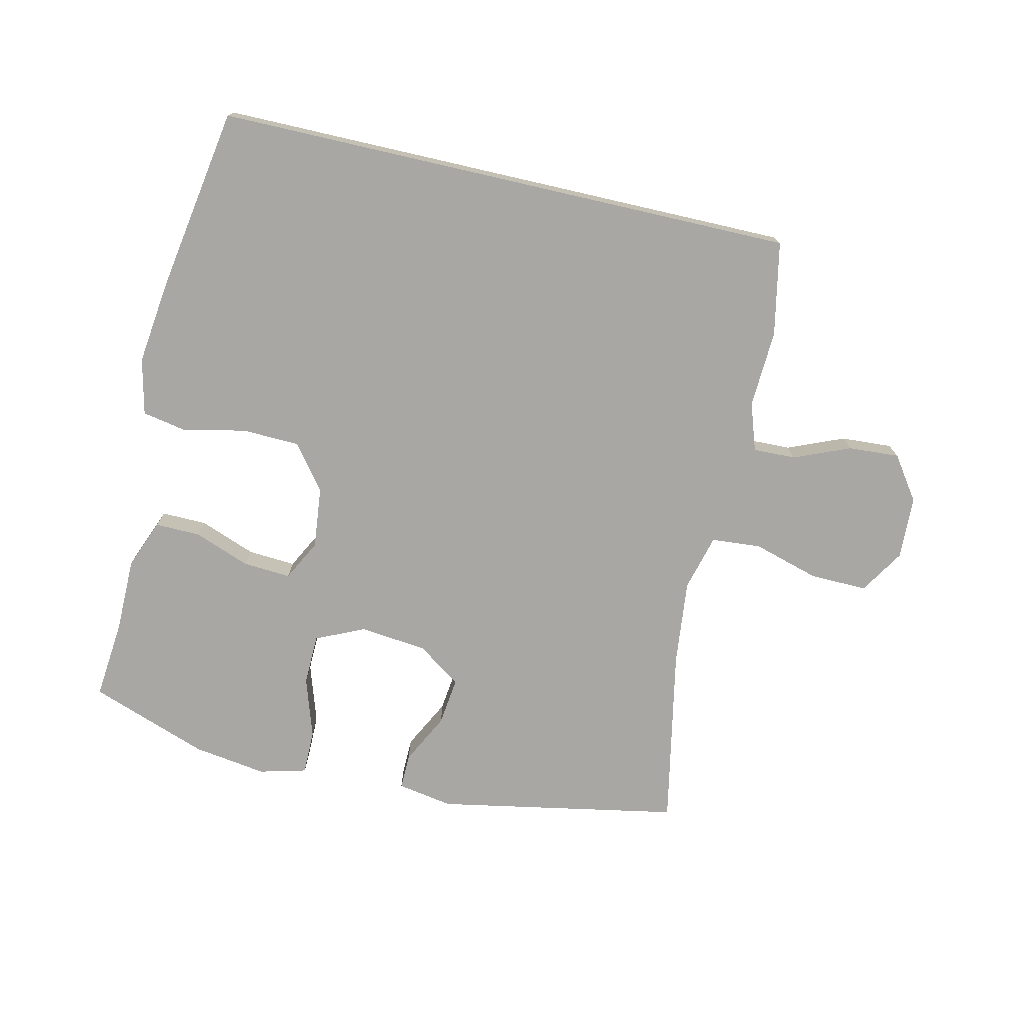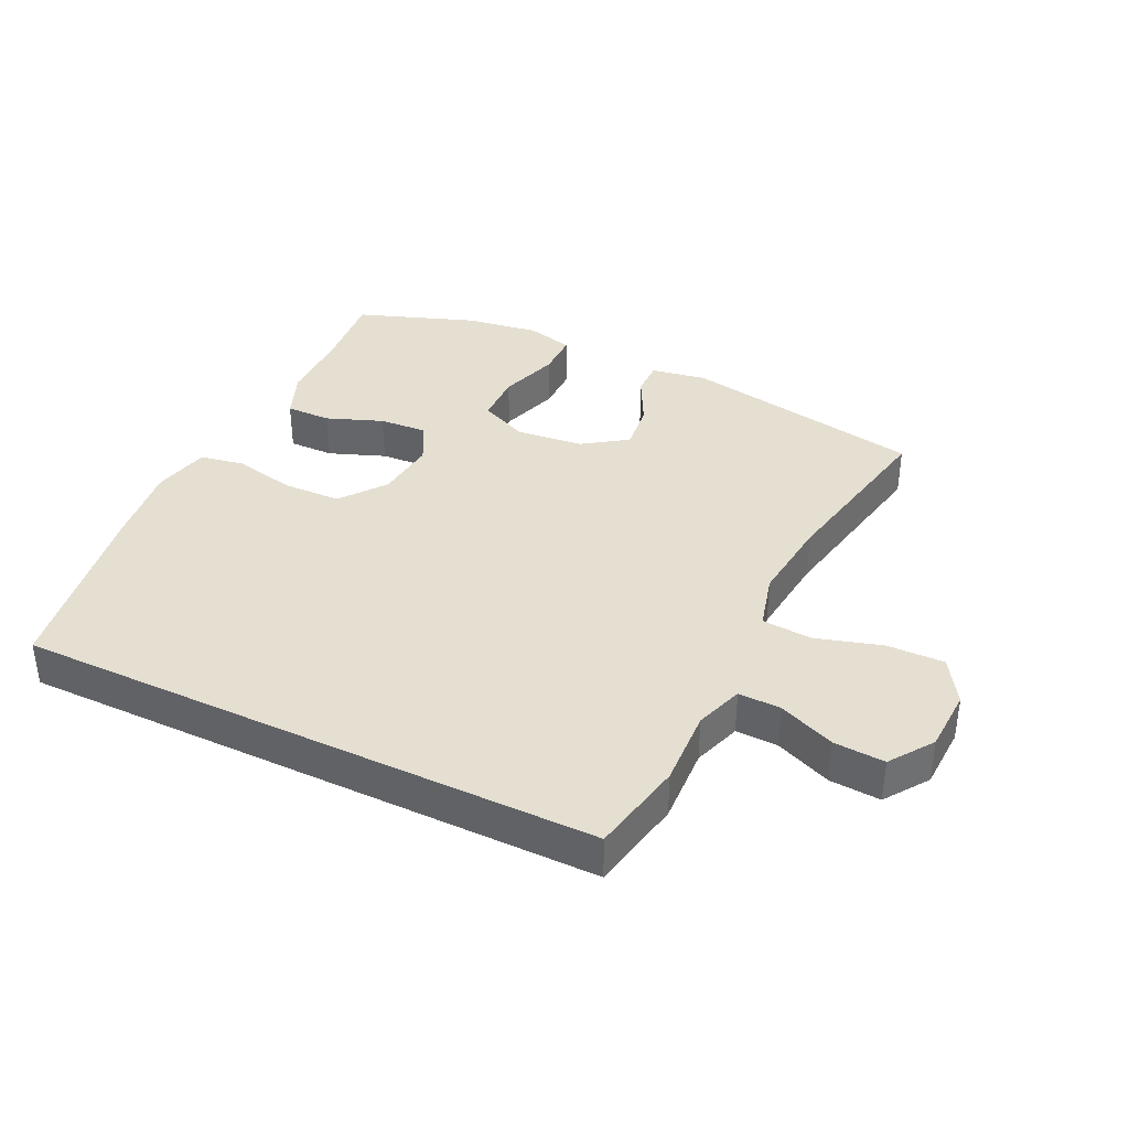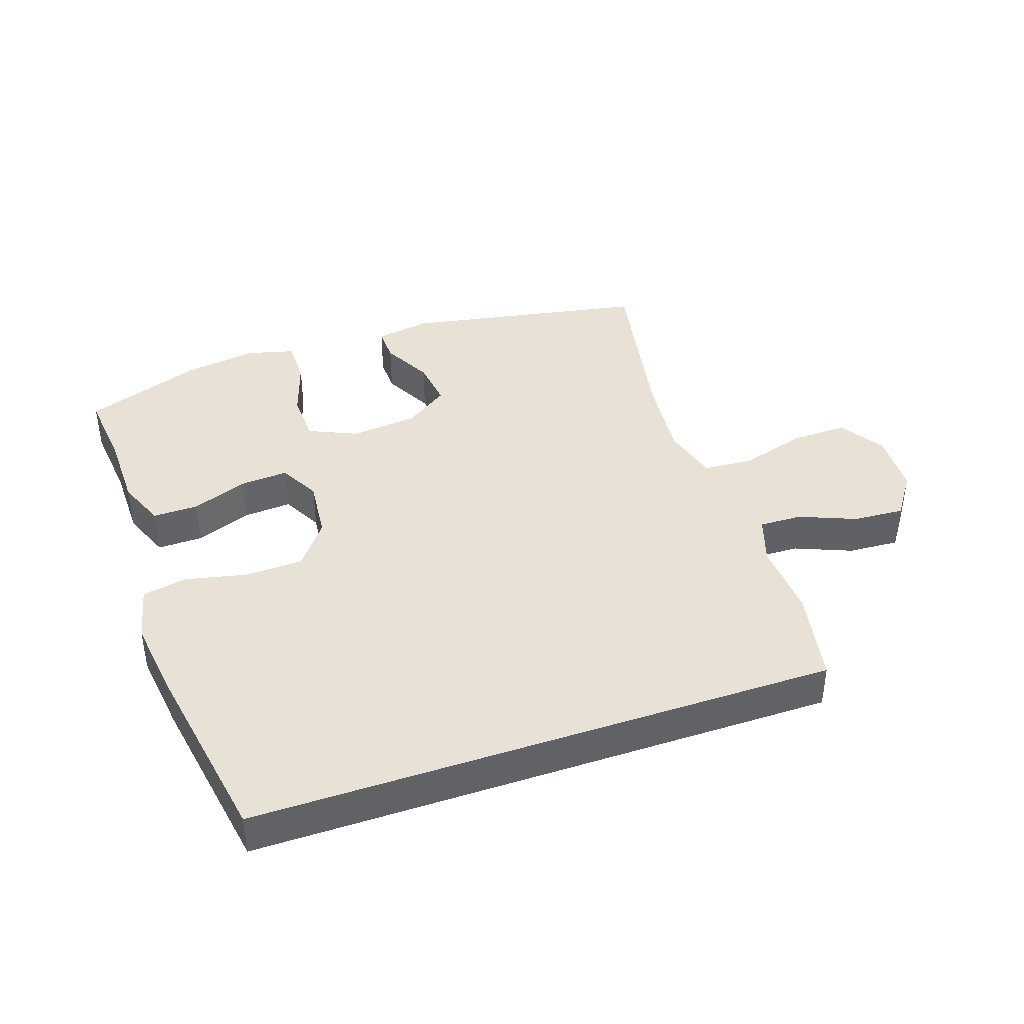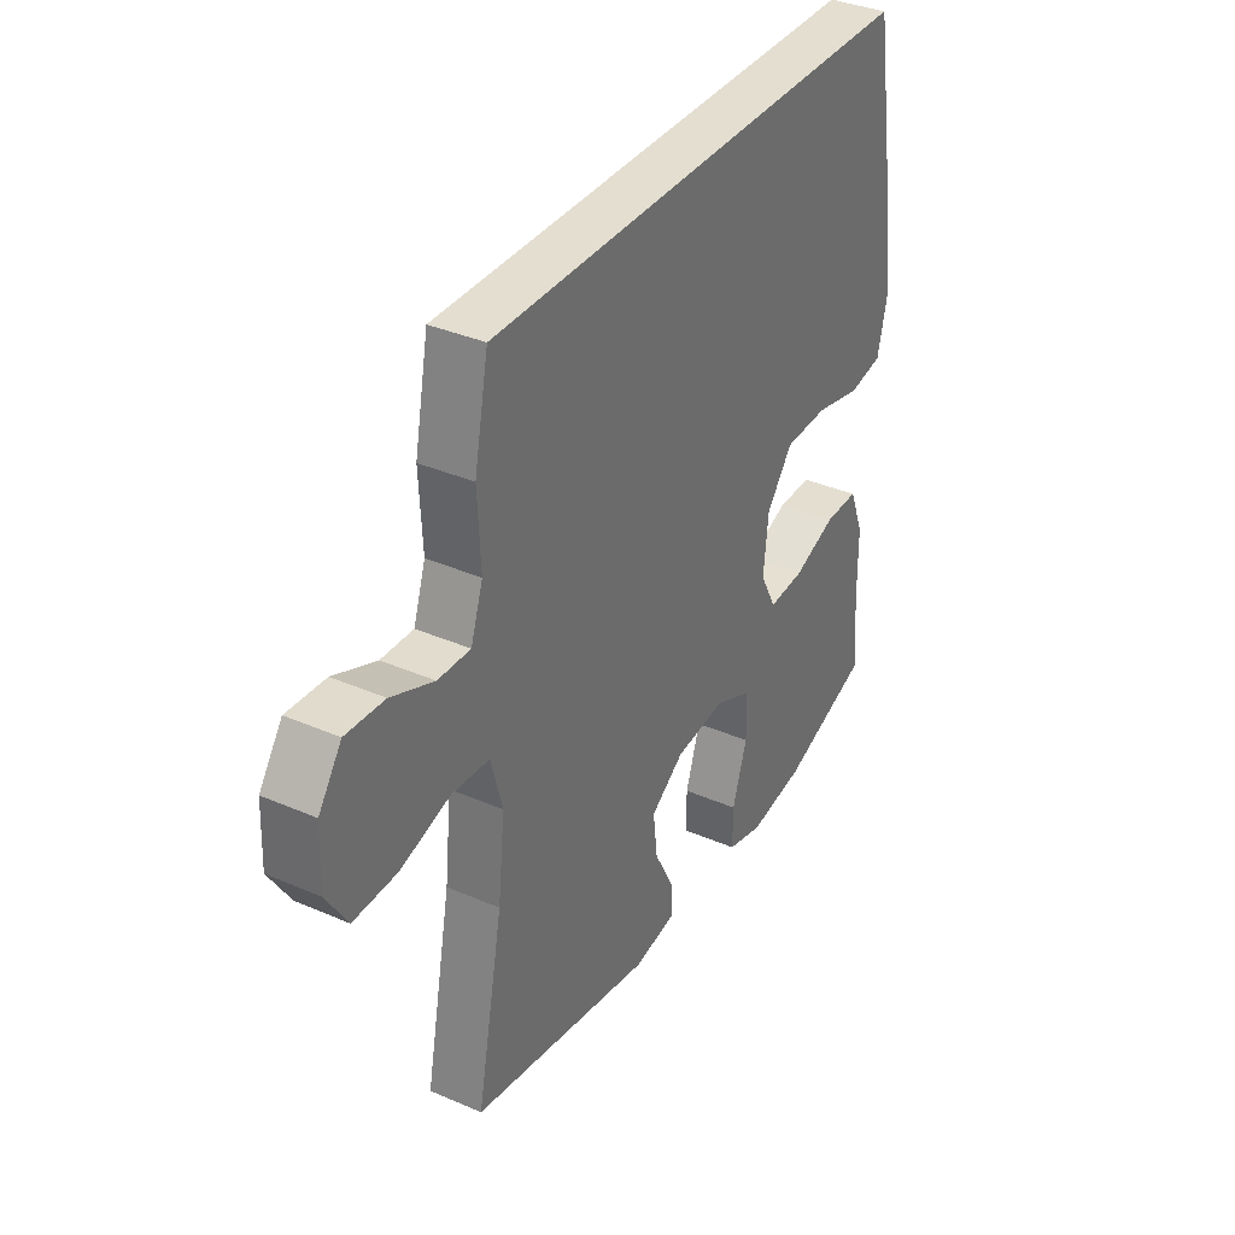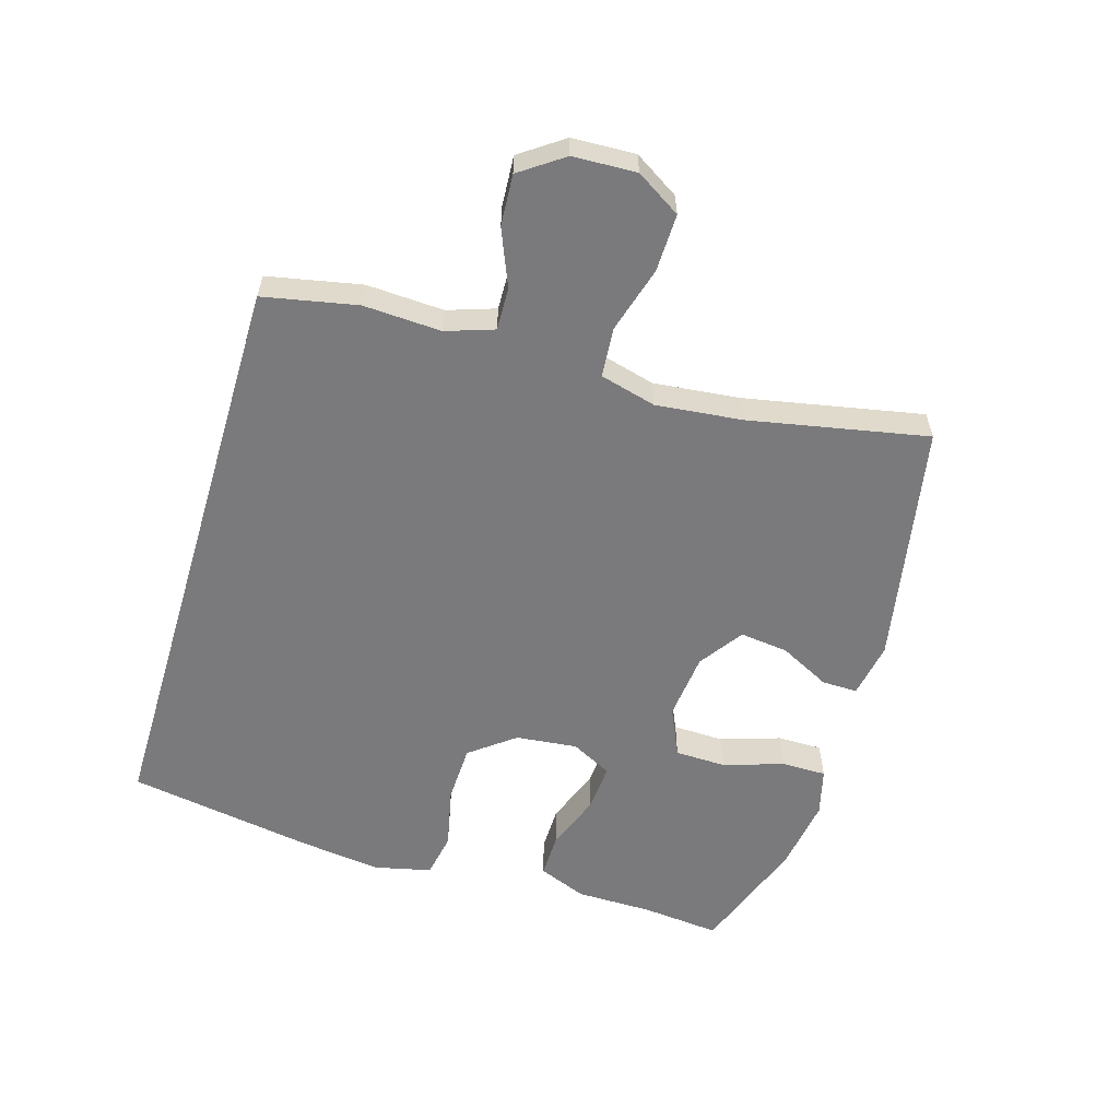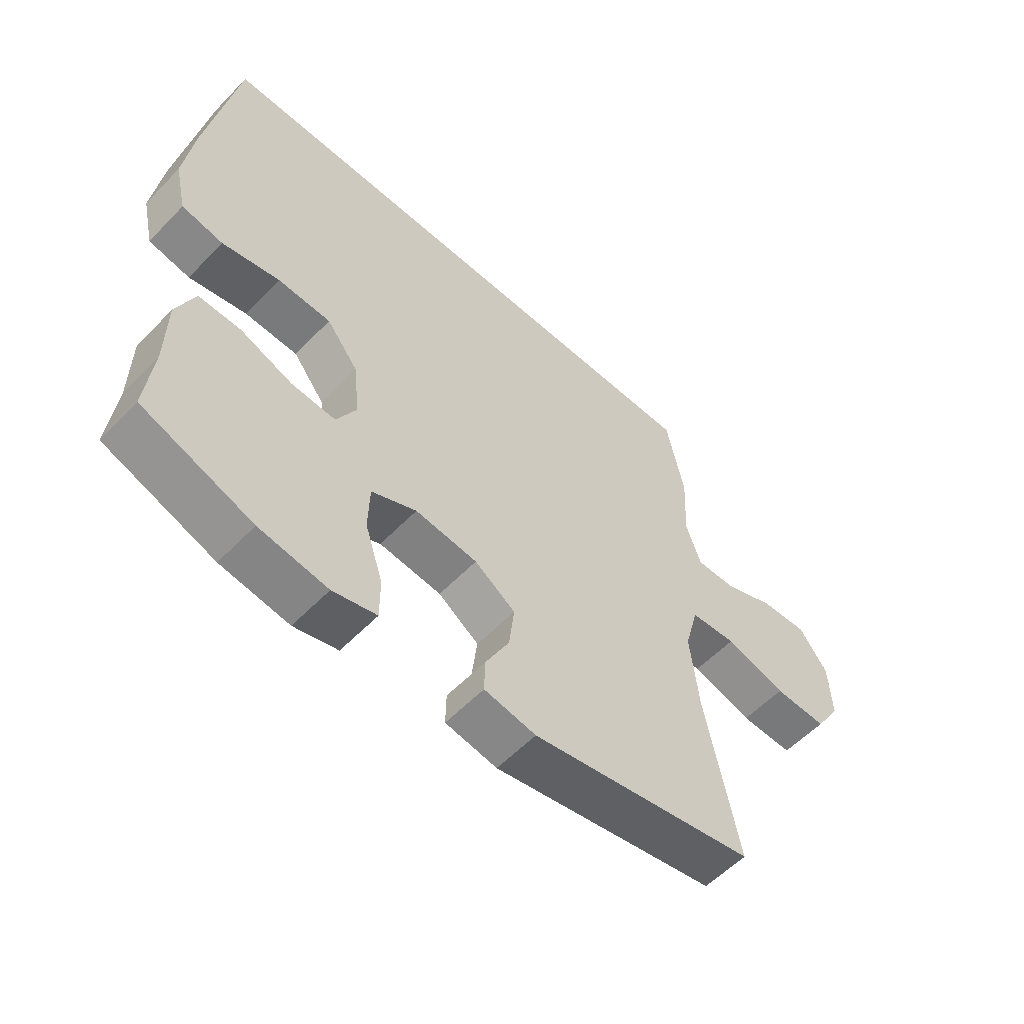
<metadata>
{"format":"obj","ext":"obj","renderer":"f3d","projection":"perspective","resolution":1024,"background":"white","views":[{"elev":-74.6,"azim":-12.9,"up":"+Y"},{"elev":37.5,"azim":25.7,"up":"+Y"},{"elev":40.5,"azim":-19.0,"up":"+Y"},{"elev":35.9,"azim":119.7,"up":"+Z"},{"elev":-58.2,"azim":73.3,"up":"+Y"},{"elev":-56.9,"azim":-43.2,"up":"+Z"}]}
</metadata>
<code>
v -0.466 0.07 0.5
v 0.435 0.07 0.5
v 0.464 0.07 0.355
v 0.458 0.07 0.235
v 0.483 0.07 0.161
v 0.549 0.07 0.163
v 0.636 0.07 0.199
v 0.715 0.07 0.204
v 0.762 0.07 0.137
v 0.766 0.07 0.039
v 0.723 0.07 -0.03
v 0.634 0.07 -0.028
v 0.532 0.07 0.002
v 0.455 0.07 -0.004
v 0.432 0.07 -0.091
v 0.446 0.07 -0.224
v 0.5 0.07 -0.5
v 0.125 0.07 -0.57
v 0.039 0.07 -0.555
v 0.04 0.07 -0.5
v 0.08 0.07 -0.422
v 0.089 0.07 -0.347
v 0.021 0.07 -0.3
v -0.083 0.07 -0.289
v -0.158 0.07 -0.323
v -0.16 0.07 -0.402
v -0.13 0.07 -0.495
v -0.13 0.07 -0.564
v -0.203 0.07 -0.583
v -0.317 0.07 -0.566
v -0.5 0.07 -0.5
v -0.488 0.07 -0.378
v -0.487 0.07 -0.261
v -0.457 0.07 -0.186
v -0.387 0.07 -0.187
v -0.3 0.07 -0.22
v -0.226 0.07 -0.225
v -0.193 0.07 -0.162
v -0.203 0.07 -0.067
v -0.256 0.07 0.002
v -0.345 0.07 0.005
v -0.441 0.07 -0.016
v -0.51 0.07 -0.003
v -0.53 0.07 0.084
v -0.514 0.07 0.212
v -0.466 0 0.5
v 0.435 0 0.5
v 0.464 0 0.355
v 0.458 0 0.235
v 0.483 0 0.161
v 0.549 0 0.163
v 0.636 0 0.199
v 0.715 0 0.204
v 0.762 0 0.137
v 0.766 0 0.039
v 0.723 0 -0.03
v 0.634 0 -0.028
v 0.532 0 0.002
v 0.455 0 -0.004
v 0.432 0 -0.091
v 0.446 0 -0.224
v 0.5 0 -0.5
v 0.125 0 -0.57
v 0.039 0 -0.555
v 0.04 0 -0.5
v 0.08 0 -0.422
v 0.089 0 -0.347
v 0.021 0 -0.3
v -0.083 0 -0.289
v -0.158 0 -0.323
v -0.16 0 -0.402
v -0.13 0 -0.495
v -0.13 0 -0.564
v -0.203 0 -0.583
v -0.317 0 -0.566
v -0.5 0 -0.5
v -0.488 0 -0.378
v -0.487 0 -0.261
v -0.457 0 -0.186
v -0.387 0 -0.187
v -0.3 0 -0.22
v -0.226 0 -0.225
v -0.193 0 -0.162
v -0.203 0 -0.067
v -0.256 0 0.002
v -0.345 0 0.005
v -0.441 0 -0.016
v -0.51 0 -0.003
v -0.53 0 0.084
v -0.514 0 0.212
f 41 42 43 44
f 40 41 44 45
f 33 34 35 36
f 32 33 36 37
f 31 32 37
f 30 31 37
f 29 30 37 38
f 26 27 28 29
f 25 26 29 38
f 18 19 20 21
f 16 17 18 21
f 15 16 21 22
f 14 15 22 23
f 10 11 12 13
f 10 13 14
f 9 10 14
f 6 7 8 9
f 5 6 9 14
f 4 5 14 23
f 40 45 1 2
f 39 40 2 3
f 24 25 38 39
f 23 24 39
f 3 4 23 39
f 89 88 87 86
f 90 89 86 85
f 81 80 79 78
f 82 81 78 77
f 82 77 76
f 82 76 75
f 83 82 75 74
f 74 73 72 71
f 83 74 71 70
f 66 65 64 63
f 66 63 62 61
f 67 66 61 60
f 68 67 60 59
f 58 57 56 55
f 59 58 55
f 59 55 54
f 54 53 52 51
f 59 54 51 50
f 68 59 50 49
f 47 46 90 85
f 48 47 85 84
f 84 83 70 69
f 84 69 68
f 84 68 49 48
f 1 46 47 2
f 2 47 48 3
f 3 48 49 4
f 4 49 50 5
f 5 50 51 6
f 6 51 52 7
f 7 52 53 8
f 8 53 54 9
f 9 54 55 10
f 10 55 56 11
f 11 56 57 12
f 12 57 58 13
f 13 58 59 14
f 14 59 60 15
f 15 60 61 16
f 16 61 62 17
f 17 62 63 18
f 18 63 64 19
f 19 64 65 20
f 20 65 66 21
f 21 66 67 22
f 22 67 68 23
f 23 68 69 24
f 24 69 70 25
f 25 70 71 26
f 26 71 72 27
f 27 72 73 28
f 28 73 74 29
f 29 74 75 30
f 30 75 76 31
f 31 76 77 32
f 32 77 78 33
f 33 78 79 34
f 34 79 80 35
f 35 80 81 36
f 36 81 82 37
f 37 82 83 38
f 38 83 84 39
f 39 84 85 40
f 40 85 86 41
f 41 86 87 42
f 42 87 88 43
f 43 88 89 44
f 44 89 90 45
f 45 90 46 1

</code>
